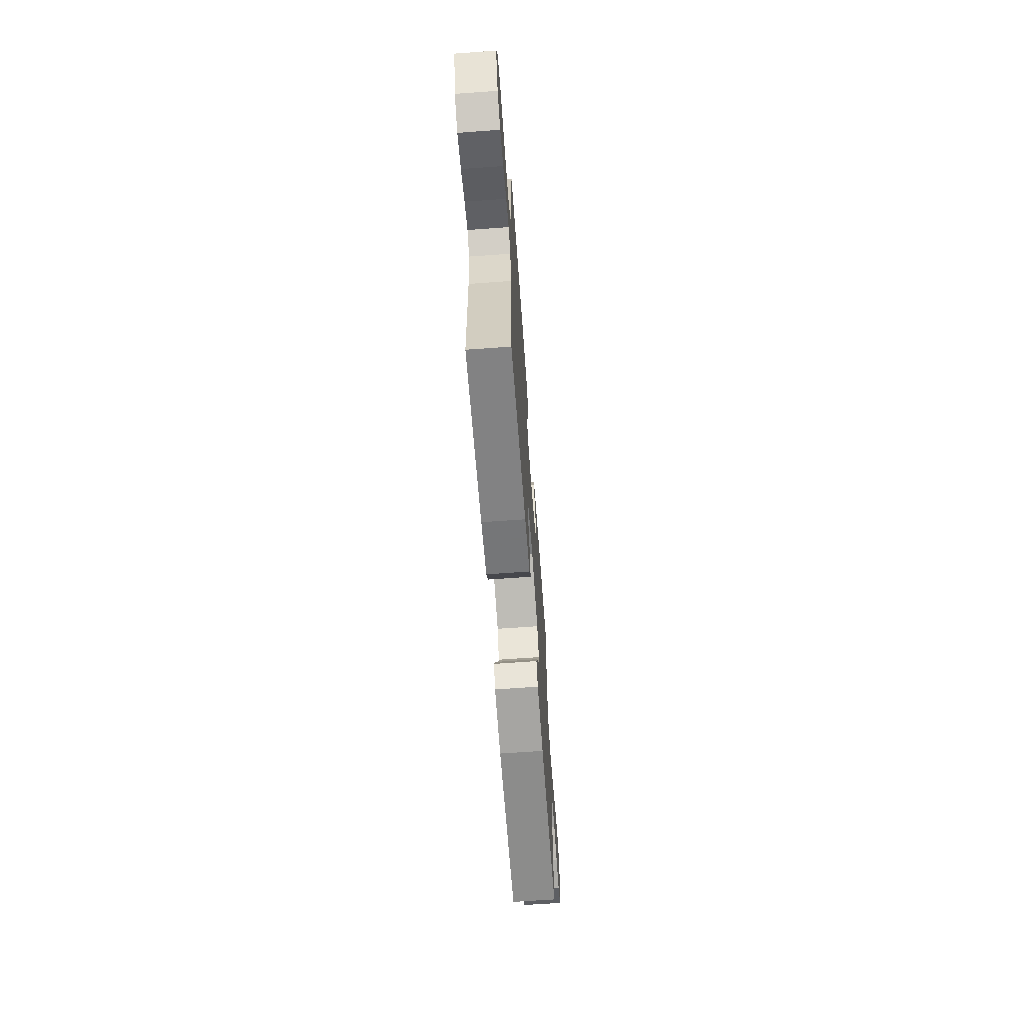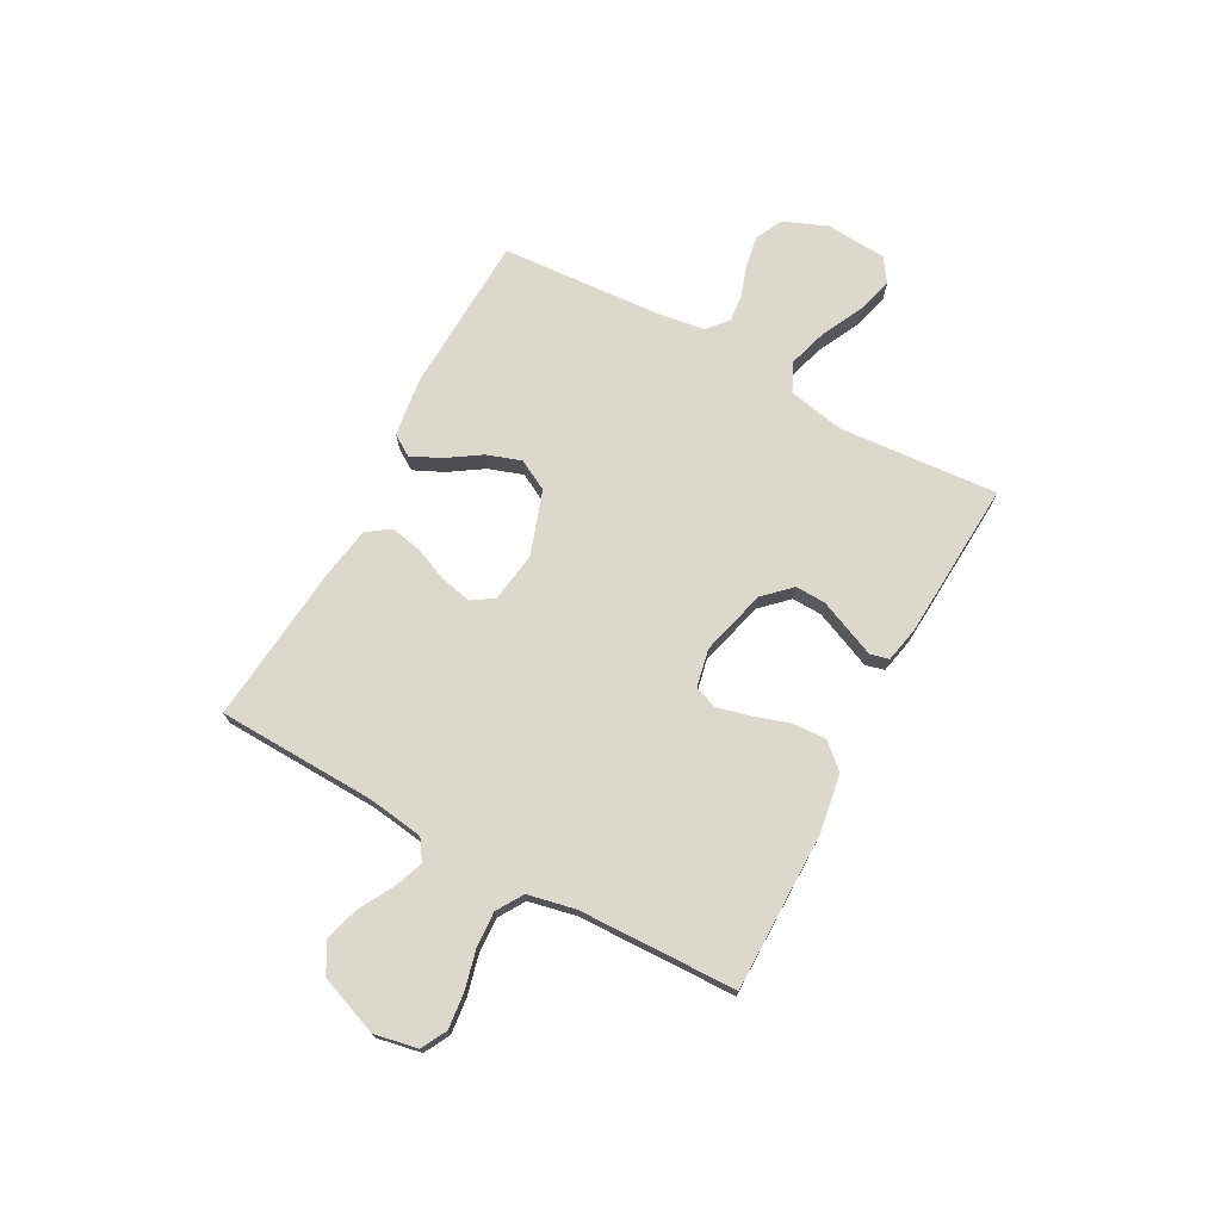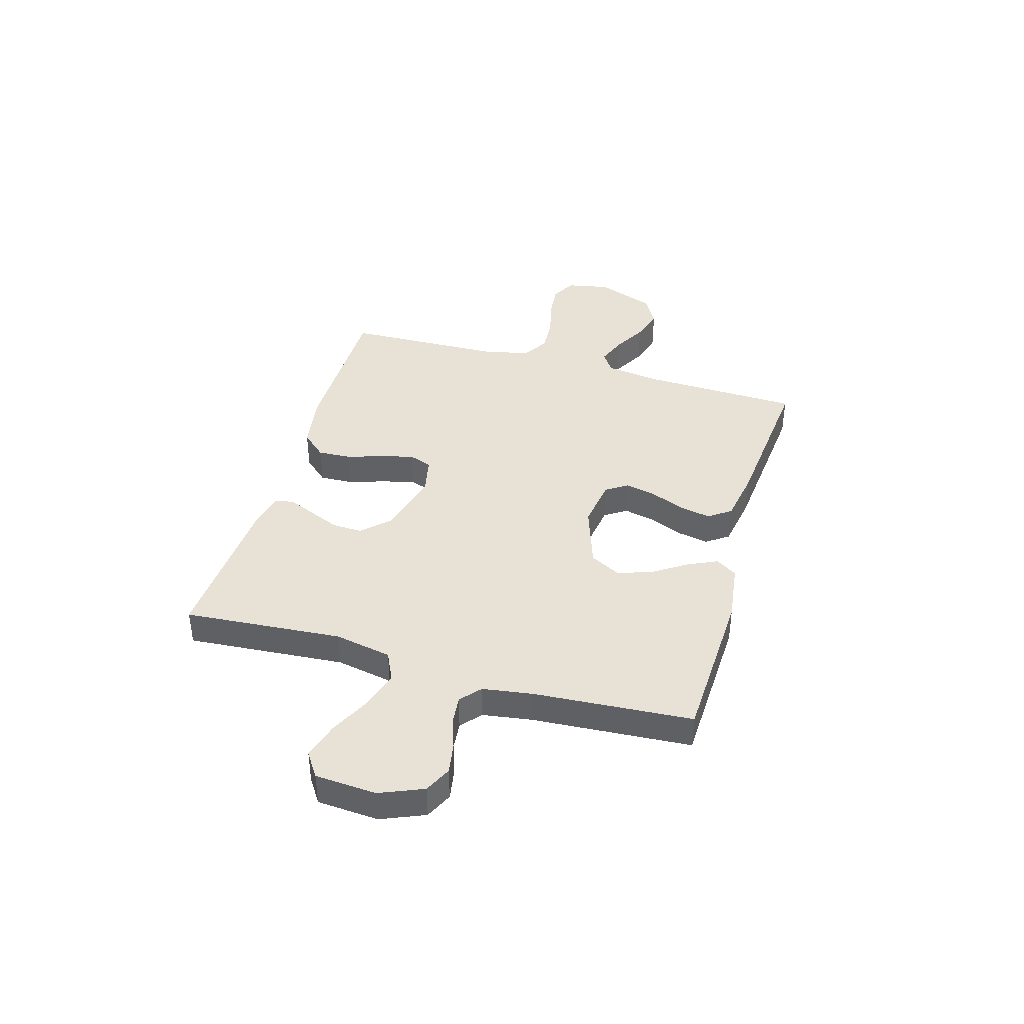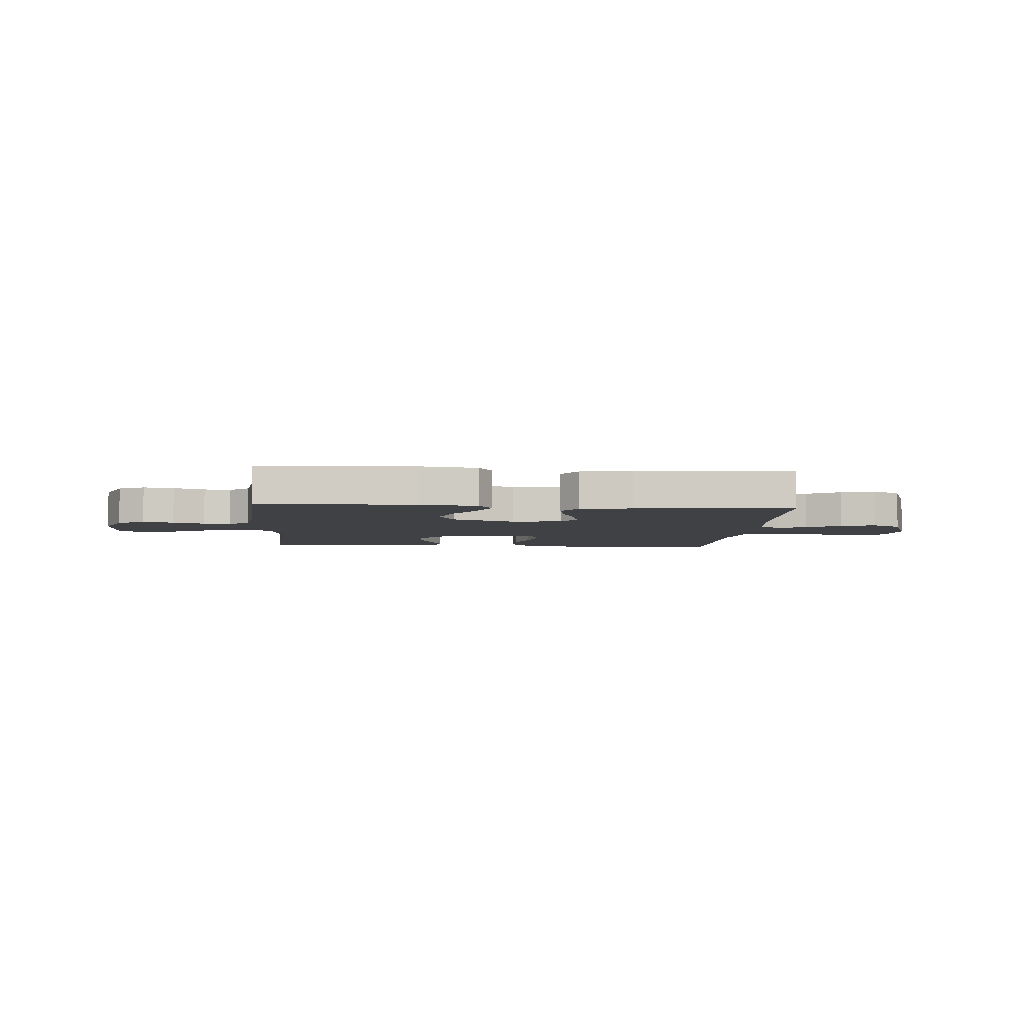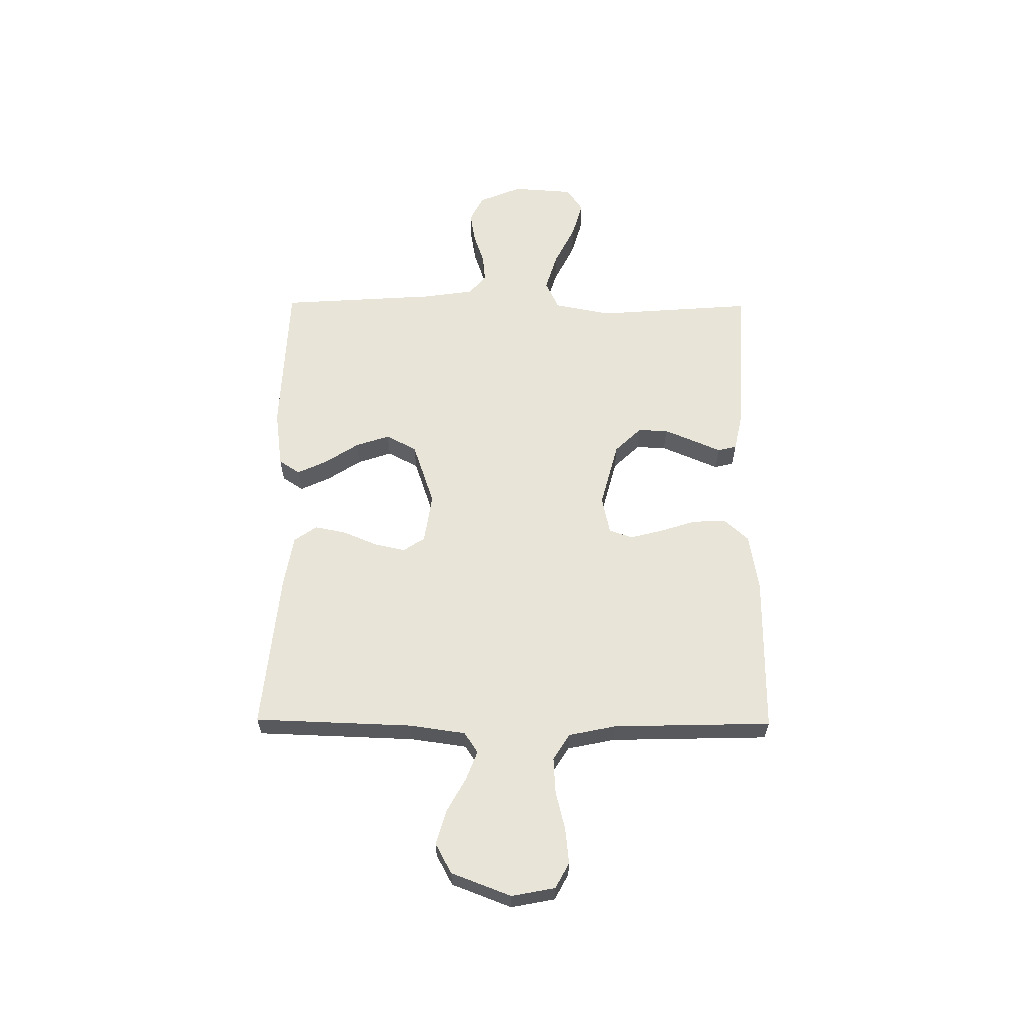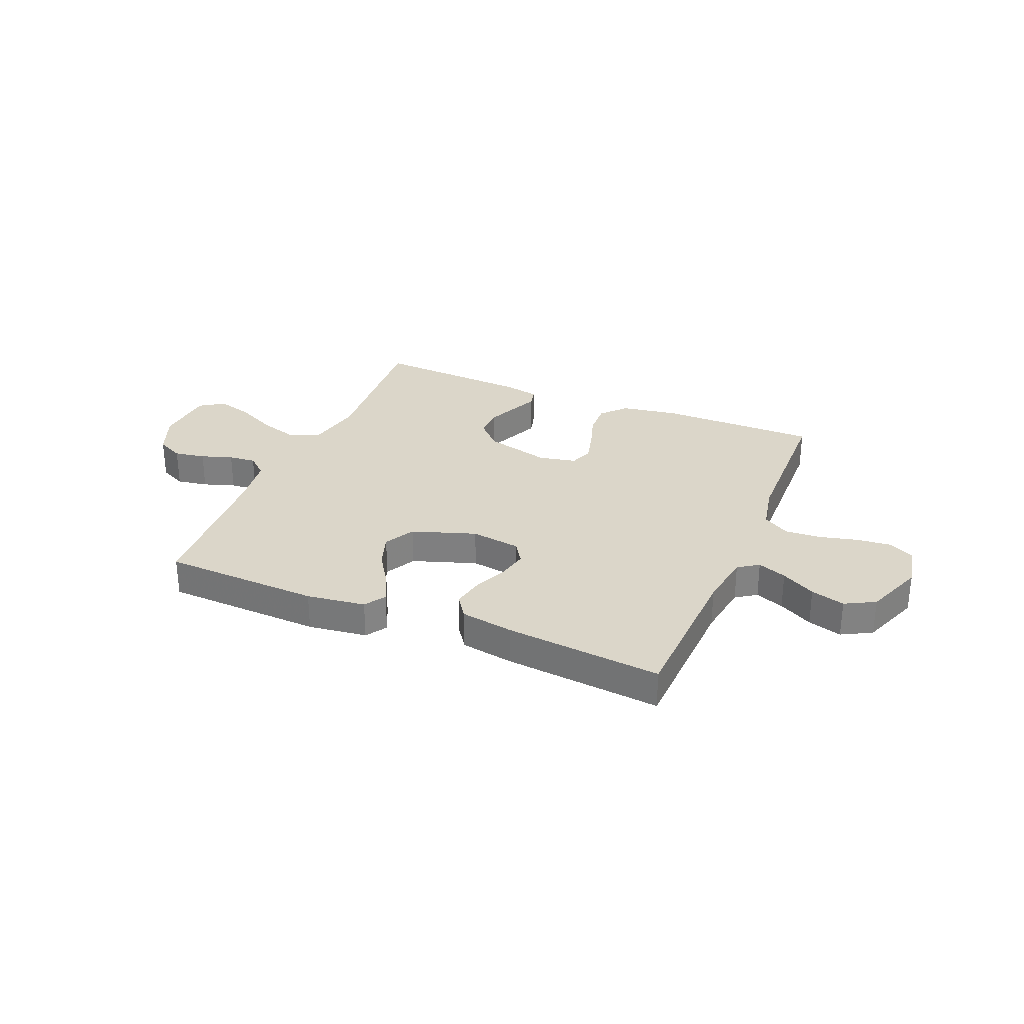
<metadata>
{"format":"obj","ext":"obj","renderer":"f3d","projection":"perspective","resolution":1024,"background":"white","views":[{"elev":-66.3,"azim":-85.8,"up":"+Z"},{"elev":72.7,"azim":-61.6,"up":"+Y"},{"elev":40.2,"azim":106.1,"up":"+Y"},{"elev":-5.3,"azim":175.5,"up":"+Y"},{"elev":60.7,"azim":-89.5,"up":"+Y"},{"elev":29.7,"azim":-157.3,"up":"+Y"}]}
</metadata>
<code>
v -0.5 0.07 0.5
v -0.2 0.07 0.5
v -0.089 0.07 0.482
v -0.047 0.07 0.435
v -0.05 0.07 0.372
v -0.072 0.07 0.303
v -0.088 0.07 0.241
v -0.072 0.07 0.197
v 0 0.07 0.182
v 0.125 0.07 0.215
v 0.173 0.07 0.265
v 0.171 0.07 0.322
v 0.146 0.07 0.381
v 0.124 0.07 0.432
v 0.133 0.07 0.468
v 0.2 0.07 0.482
v 0.5 0.07 0.5
v 0.477 0.07 0.2
v 0.498 0.07 0.092
v 0.553 0.07 0.066
v 0.626 0.07 0.088
v 0.705 0.07 0.127
v 0.774 0.07 0.147
v 0.82 0.07 0.116
v 0.828 0.07 0
v 0.794 0.07 -0.082
v 0.743 0.07 -0.107
v 0.684 0.07 -0.097
v 0.624 0.07 -0.077
v 0.572 0.07 -0.072
v 0.534 0.07 -0.105
v 0.52 0.07 -0.2
v 0.5 0.07 -0.5
v 0.2 0.07 -0.512
v 0.088 0.07 -0.497
v 0.062 0.07 -0.457
v 0.088 0.07 -0.401
v 0.13 0.07 -0.337
v 0.152 0.07 -0.272
v 0.121 0.07 -0.214
v 0 0.07 -0.173
v -0.095 0.07 -0.187
v -0.122 0.07 -0.228
v -0.109 0.07 -0.287
v -0.082 0.07 -0.351
v -0.07 0.07 -0.411
v -0.1 0.07 -0.454
v -0.2 0.07 -0.471
v -0.5 0.07 -0.5
v -0.51 0.07 -0.2
v -0.525 0.07 -0.094
v -0.564 0.07 -0.068
v -0.619 0.07 -0.089
v -0.684 0.07 -0.125
v -0.749 0.07 -0.144
v -0.806 0.07 -0.113
v -0.849 0.07 0
v -0.833 0.07 0.082
v -0.785 0.07 0.108
v -0.718 0.07 0.101
v -0.645 0.07 0.083
v -0.577 0.07 0.079
v -0.527 0.07 0.11
v -0.508 0.07 0.2
v -0.5 0 0.5
v -0.2 0 0.5
v -0.089 0 0.482
v -0.047 0 0.435
v -0.05 0 0.372
v -0.072 0 0.303
v -0.088 0 0.241
v -0.072 0 0.197
v 0 0 0.182
v 0.125 0 0.215
v 0.173 0 0.265
v 0.171 0 0.322
v 0.146 0 0.381
v 0.124 0 0.432
v 0.133 0 0.468
v 0.2 0 0.482
v 0.5 0 0.5
v 0.477 0 0.2
v 0.498 0 0.092
v 0.553 0 0.066
v 0.626 0 0.088
v 0.705 0 0.127
v 0.774 0 0.147
v 0.82 0 0.116
v 0.828 0 0
v 0.794 0 -0.082
v 0.743 0 -0.107
v 0.684 0 -0.097
v 0.624 0 -0.077
v 0.572 0 -0.072
v 0.534 0 -0.105
v 0.52 0 -0.2
v 0.5 0 -0.5
v 0.2 0 -0.512
v 0.088 0 -0.497
v 0.062 0 -0.457
v 0.088 0 -0.401
v 0.13 0 -0.337
v 0.152 0 -0.272
v 0.121 0 -0.214
v 0 0 -0.173
v -0.095 0 -0.187
v -0.122 0 -0.228
v -0.109 0 -0.287
v -0.082 0 -0.351
v -0.07 0 -0.411
v -0.1 0 -0.454
v -0.2 0 -0.471
v -0.5 0 -0.5
v -0.51 0 -0.2
v -0.525 0 -0.094
v -0.564 0 -0.068
v -0.619 0 -0.089
v -0.684 0 -0.125
v -0.749 0 -0.144
v -0.806 0 -0.113
v -0.849 0 0
v -0.833 0 0.082
v -0.785 0 0.108
v -0.718 0 0.101
v -0.645 0 0.083
v -0.577 0 0.079
v -0.527 0 0.11
v -0.508 0 0.2
f 58 59 60 61
f 58 61 62
f 57 58 62
f 56 57 62
f 53 54 55 56
f 52 53 56 62
f 51 52 62 63
f 47 48 49 50
f 44 45 46 47
f 43 44 47 50
f 42 43 50 51
f 35 36 37 38
f 35 38 39
f 32 33 34 35
f 31 32 35 39
f 30 31 39 40
f 26 27 28 29
f 26 29 30
f 25 26 30
f 24 25 30
f 21 22 23 24
f 20 21 24 30
f 19 20 30 40
f 15 16 17 18
f 13 14 15 18
f 12 13 18 19
f 11 12 19
f 10 11 19 40
f 3 4 5 6
f 3 6 7
f 64 1 2 3
f 64 3 7
f 63 64 7 8
f 41 42 51 63
f 41 63 8 9
f 9 10 40 41
f 125 124 123 122
f 126 125 122
f 126 122 121
f 126 121 120
f 120 119 118 117
f 126 120 117 116
f 127 126 116 115
f 114 113 112 111
f 111 110 109 108
f 114 111 108 107
f 115 114 107 106
f 102 101 100 99
f 103 102 99
f 99 98 97 96
f 103 99 96 95
f 104 103 95 94
f 93 92 91 90
f 94 93 90
f 94 90 89
f 94 89 88
f 88 87 86 85
f 94 88 85 84
f 104 94 84 83
f 82 81 80 79
f 82 79 78 77
f 83 82 77 76
f 83 76 75
f 104 83 75 74
f 70 69 68 67
f 71 70 67
f 67 66 65 128
f 71 67 128
f 72 71 128 127
f 127 115 106 105
f 73 72 127 105
f 105 104 74 73
f 1 65 66 2
f 2 66 67 3
f 3 67 68 4
f 4 68 69 5
f 5 69 70 6
f 6 70 71 7
f 7 71 72 8
f 8 72 73 9
f 9 73 74 10
f 10 74 75 11
f 11 75 76 12
f 12 76 77 13
f 13 77 78 14
f 14 78 79 15
f 15 79 80 16
f 16 80 81 17
f 17 81 82 18
f 18 82 83 19
f 19 83 84 20
f 20 84 85 21
f 21 85 86 22
f 22 86 87 23
f 23 87 88 24
f 24 88 89 25
f 25 89 90 26
f 26 90 91 27
f 27 91 92 28
f 28 92 93 29
f 29 93 94 30
f 30 94 95 31
f 31 95 96 32
f 32 96 97 33
f 33 97 98 34
f 34 98 99 35
f 35 99 100 36
f 36 100 101 37
f 37 101 102 38
f 38 102 103 39
f 39 103 104 40
f 40 104 105 41
f 41 105 106 42
f 42 106 107 43
f 43 107 108 44
f 44 108 109 45
f 45 109 110 46
f 46 110 111 47
f 47 111 112 48
f 48 112 113 49
f 49 113 114 50
f 50 114 115 51
f 51 115 116 52
f 52 116 117 53
f 53 117 118 54
f 54 118 119 55
f 55 119 120 56
f 56 120 121 57
f 57 121 122 58
f 58 122 123 59
f 59 123 124 60
f 60 124 125 61
f 61 125 126 62
f 62 126 127 63
f 63 127 128 64
f 64 128 65 1

</code>
